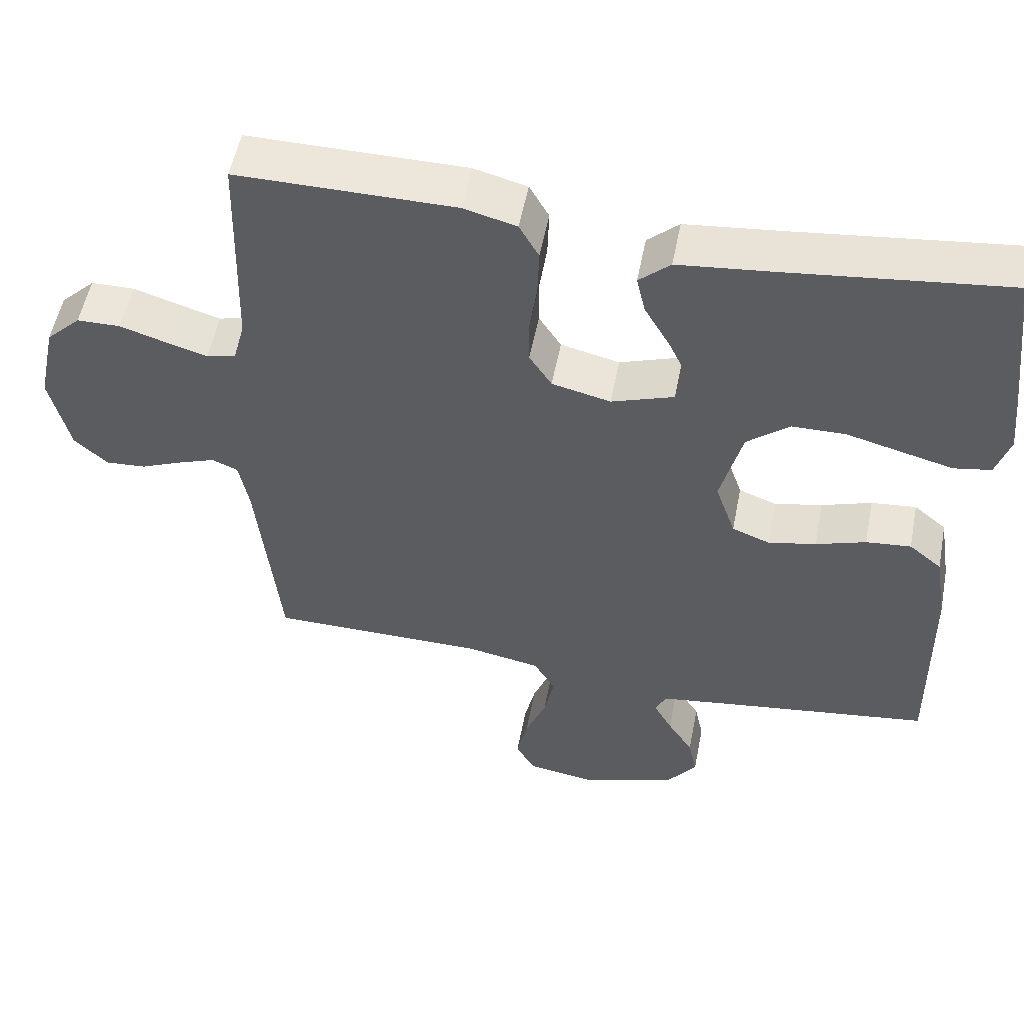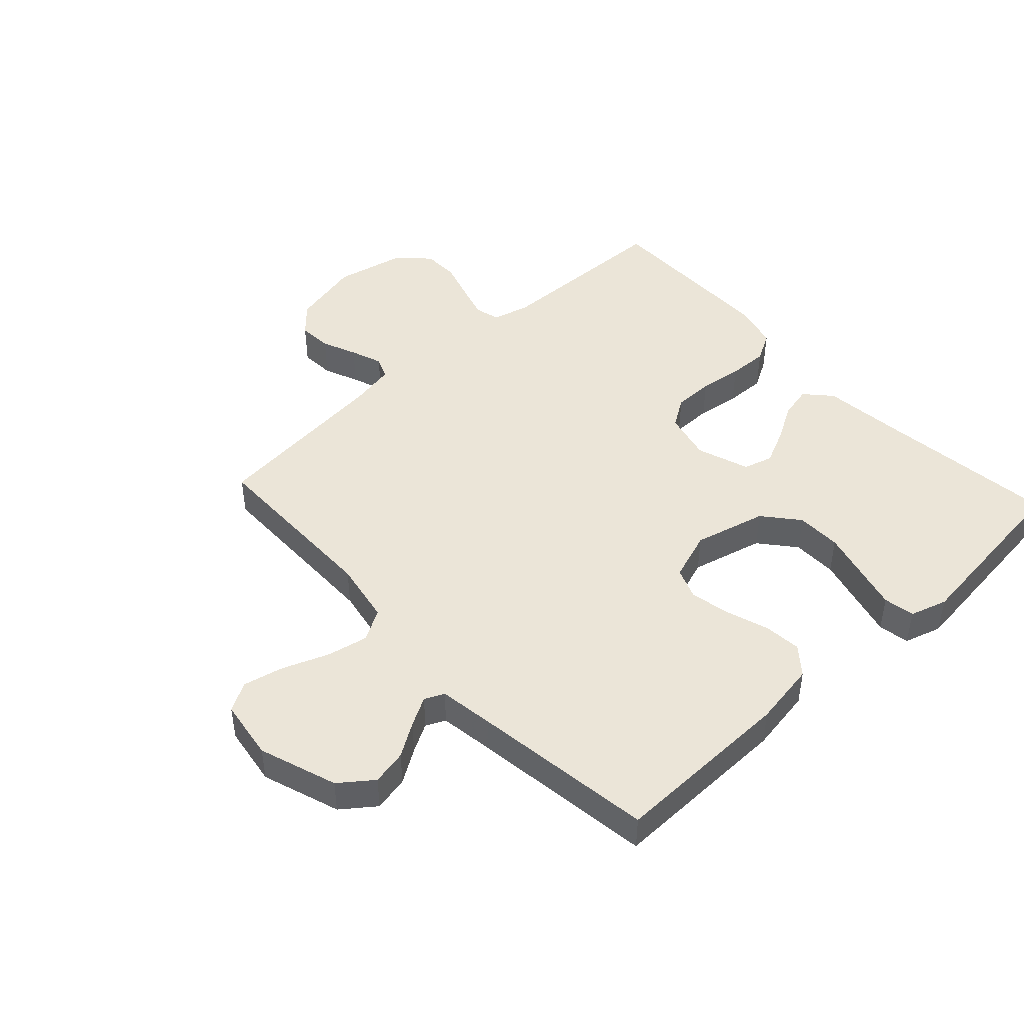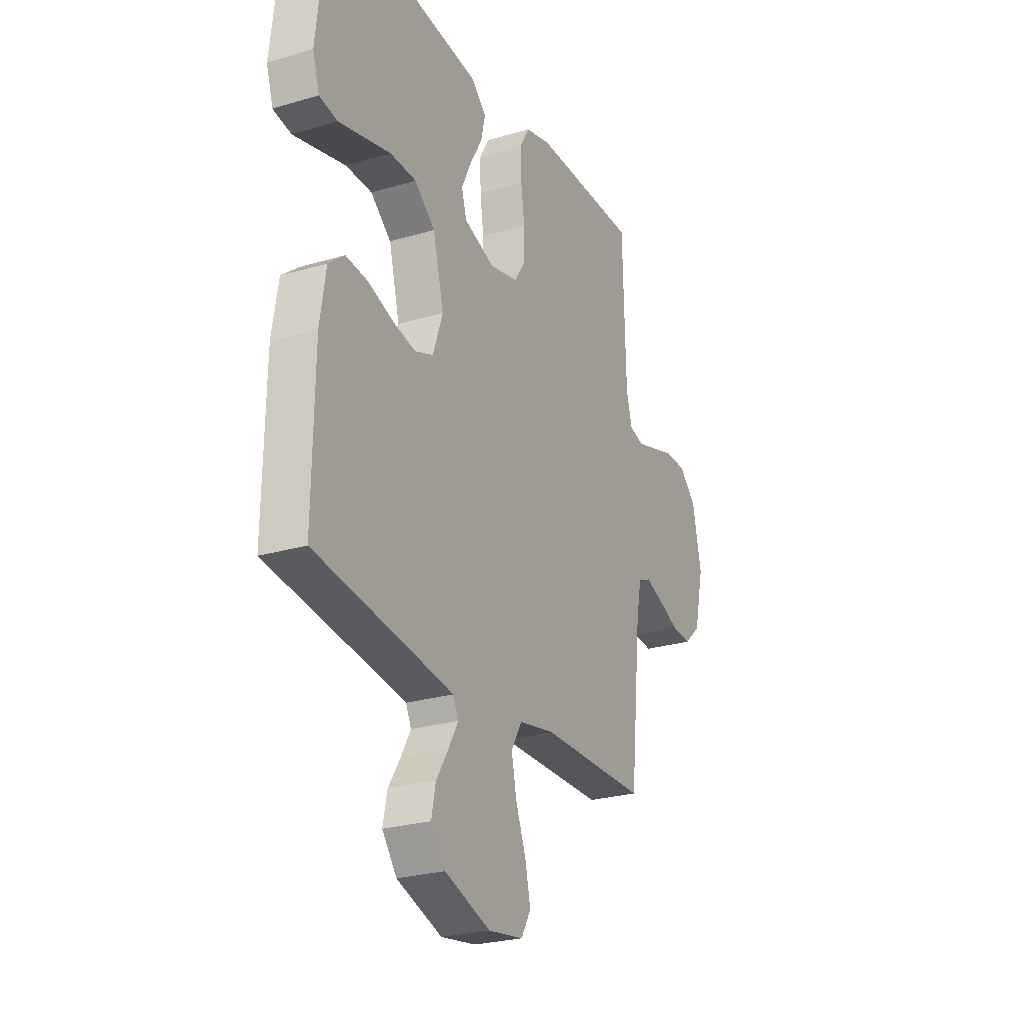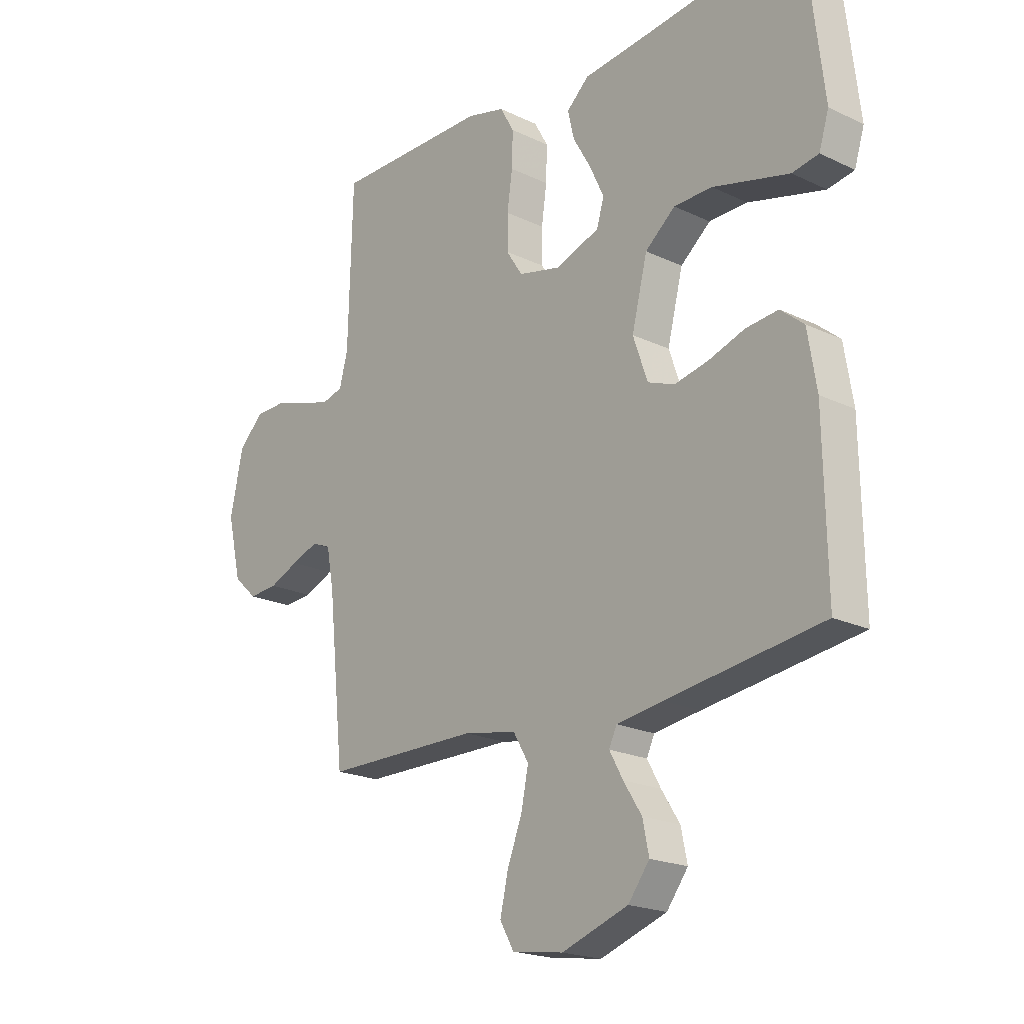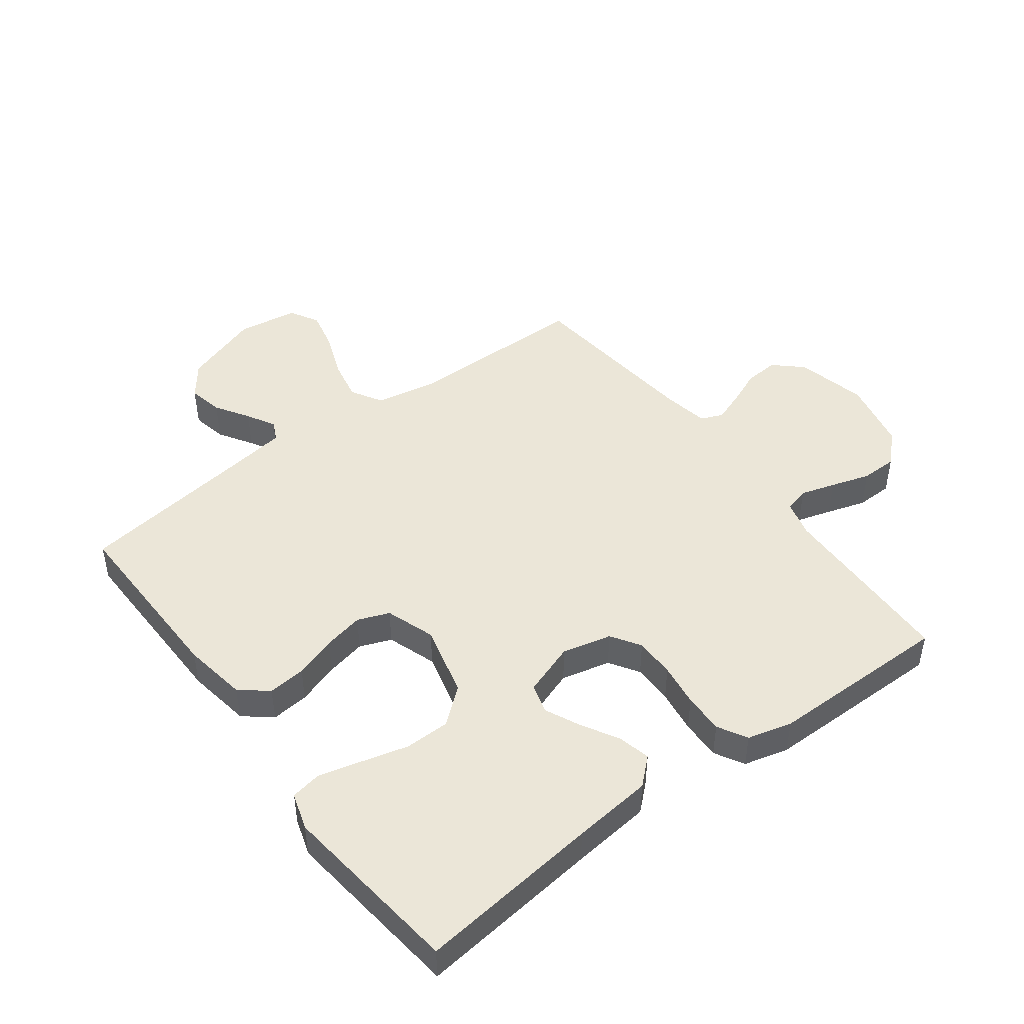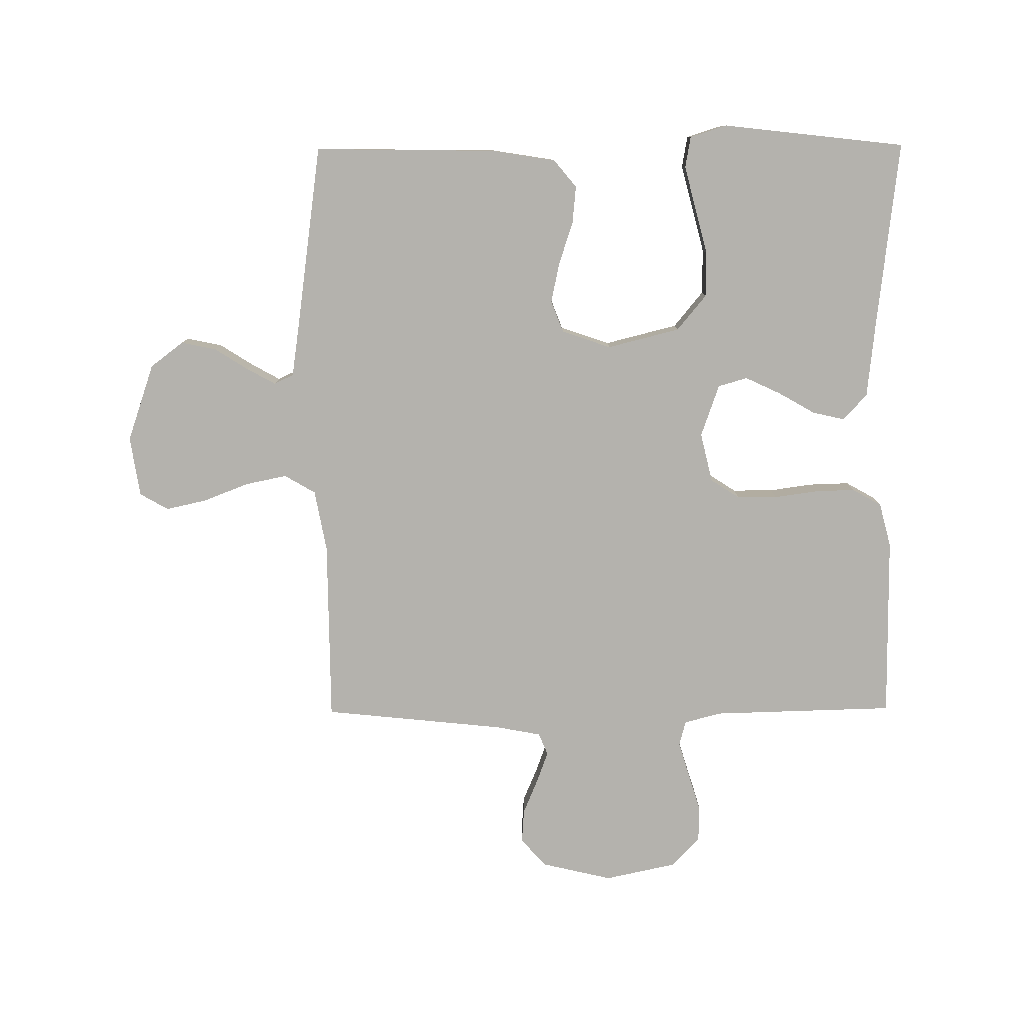
<metadata>
{"format":"obj","ext":"obj","renderer":"f3d","projection":"perspective","resolution":1024,"background":"white","views":[{"elev":53.6,"azim":-169.0,"up":"+Z"},{"elev":46.0,"azim":-132.7,"up":"+Y"},{"elev":-25.5,"azim":-64.5,"up":"+Z"},{"elev":-20.4,"azim":-131.0,"up":"+Z"},{"elev":46.5,"azim":-36.8,"up":"+Y"},{"elev":-79.5,"azim":-89.6,"up":"+Y"}]}
</metadata>
<code>
v -0.5 0.07 0.5
v -0.2 0.07 0.465
v -0.069 0.07 0.451
v -0.026 0.07 0.412
v -0.038 0.07 0.359
v -0.073 0.07 0.298
v -0.1 0.07 0.24
v -0.086 0.07 0.192
v 0 0.07 0.162
v 0.081 0.07 0.181
v 0.112 0.07 0.229
v 0.112 0.07 0.295
v 0.102 0.07 0.366
v 0.1 0.07 0.432
v 0.127 0.07 0.48
v 0.2 0.07 0.499
v 0.5 0.07 0.5
v 0.508 0.07 0.2
v 0.524 0.07 0.139
v 0.565 0.07 0.128
v 0.622 0.07 0.145
v 0.686 0.07 0.165
v 0.746 0.07 0.164
v 0.794 0.07 0.117
v 0.819 0.07 0
v 0.792 0.07 -0.116
v 0.746 0.07 -0.158
v 0.69 0.07 -0.154
v 0.633 0.07 -0.13
v 0.581 0.07 -0.111
v 0.545 0.07 -0.126
v 0.531 0.07 -0.2
v 0.5 0.07 -0.5
v 0.2 0.07 -0.502
v 0.098 0.07 -0.521
v 0.068 0.07 -0.572
v 0.082 0.07 -0.64
v 0.111 0.07 -0.715
v 0.126 0.07 -0.782
v 0.099 0.07 -0.829
v 0 0.07 -0.844
v -0.128 0.07 -0.8
v -0.169 0.07 -0.746
v -0.157 0.07 -0.688
v -0.122 0.07 -0.633
v -0.096 0.07 -0.586
v -0.111 0.07 -0.554
v -0.2 0.07 -0.541
v -0.5 0.07 -0.5
v -0.495 0.07 -0.2
v -0.478 0.07 -0.095
v -0.433 0.07 -0.058
v -0.371 0.07 -0.064
v -0.302 0.07 -0.087
v -0.236 0.07 -0.101
v -0.184 0.07 -0.081
v -0.156 0.07 0
v -0.186 0.07 0.119
v -0.244 0.07 0.167
v -0.318 0.07 0.168
v -0.395 0.07 0.148
v -0.465 0.07 0.13
v -0.516 0.07 0.139
v -0.535 0.07 0.2
v -0.5 0 0.5
v -0.2 0 0.465
v -0.069 0 0.451
v -0.026 0 0.412
v -0.038 0 0.359
v -0.073 0 0.298
v -0.1 0 0.24
v -0.086 0 0.192
v 0 0 0.162
v 0.081 0 0.181
v 0.112 0 0.229
v 0.112 0 0.295
v 0.102 0 0.366
v 0.1 0 0.432
v 0.127 0 0.48
v 0.2 0 0.499
v 0.5 0 0.5
v 0.508 0 0.2
v 0.524 0 0.139
v 0.565 0 0.128
v 0.622 0 0.145
v 0.686 0 0.165
v 0.746 0 0.164
v 0.794 0 0.117
v 0.819 0 0
v 0.792 0 -0.116
v 0.746 0 -0.158
v 0.69 0 -0.154
v 0.633 0 -0.13
v 0.581 0 -0.111
v 0.545 0 -0.126
v 0.531 0 -0.2
v 0.5 0 -0.5
v 0.2 0 -0.502
v 0.098 0 -0.521
v 0.068 0 -0.572
v 0.082 0 -0.64
v 0.111 0 -0.715
v 0.126 0 -0.782
v 0.099 0 -0.829
v 0 0 -0.844
v -0.128 0 -0.8
v -0.169 0 -0.746
v -0.157 0 -0.688
v -0.122 0 -0.633
v -0.096 0 -0.586
v -0.111 0 -0.554
v -0.2 0 -0.541
v -0.5 0 -0.5
v -0.495 0 -0.2
v -0.478 0 -0.095
v -0.433 0 -0.058
v -0.371 0 -0.064
v -0.302 0 -0.087
v -0.236 0 -0.101
v -0.184 0 -0.081
v -0.156 0 0
v -0.186 0 0.119
v -0.244 0 0.167
v -0.318 0 0.168
v -0.395 0 0.148
v -0.465 0 0.13
v -0.516 0 0.139
v -0.535 0 0.2
f 63 64 1 2
f 60 61 62 63
f 60 63 2 3
f 59 60 3 4
f 58 59 4 5
f 51 52 53 54
f 51 54 55
f 48 49 50 51
f 47 48 51 55
f 46 47 55 56
f 42 43 44 45
f 42 45 46
f 41 42 46
f 37 38 39 40
f 36 37 40 41
f 32 33 34
f 31 32 34 35
f 26 27 28 29
f 26 29 30
f 25 26 30
f 24 25 30 31
f 21 22 23 24
f 20 21 24 31
f 15 16 17 18
f 15 18 19
f 12 13 14 15
f 11 12 15 19
f 10 11 19 20
f 58 5 6
f 58 6 7
f 57 58 7 8
f 56 57 8 9
f 36 41 46 56
f 35 36 56 9
f 20 31 35
f 9 10 20 35
f 66 65 128 127
f 127 126 125 124
f 67 66 127 124
f 68 67 124 123
f 69 68 123 122
f 118 117 116 115
f 119 118 115
f 115 114 113 112
f 119 115 112 111
f 120 119 111 110
f 109 108 107 106
f 110 109 106
f 110 106 105
f 104 103 102 101
f 105 104 101 100
f 98 97 96
f 99 98 96 95
f 93 92 91 90
f 94 93 90
f 94 90 89
f 95 94 89 88
f 88 87 86 85
f 95 88 85 84
f 82 81 80 79
f 83 82 79
f 79 78 77 76
f 83 79 76 75
f 84 83 75 74
f 70 69 122
f 71 70 122
f 72 71 122 121
f 73 72 121 120
f 120 110 105 100
f 73 120 100 99
f 99 95 84
f 99 84 74 73
f 1 65 66 2
f 2 66 67 3
f 3 67 68 4
f 4 68 69 5
f 5 69 70 6
f 6 70 71 7
f 7 71 72 8
f 8 72 73 9
f 9 73 74 10
f 10 74 75 11
f 11 75 76 12
f 12 76 77 13
f 13 77 78 14
f 14 78 79 15
f 15 79 80 16
f 16 80 81 17
f 17 81 82 18
f 18 82 83 19
f 19 83 84 20
f 20 84 85 21
f 21 85 86 22
f 22 86 87 23
f 23 87 88 24
f 24 88 89 25
f 25 89 90 26
f 26 90 91 27
f 27 91 92 28
f 28 92 93 29
f 29 93 94 30
f 30 94 95 31
f 31 95 96 32
f 32 96 97 33
f 33 97 98 34
f 34 98 99 35
f 35 99 100 36
f 36 100 101 37
f 37 101 102 38
f 38 102 103 39
f 39 103 104 40
f 40 104 105 41
f 41 105 106 42
f 42 106 107 43
f 43 107 108 44
f 44 108 109 45
f 45 109 110 46
f 46 110 111 47
f 47 111 112 48
f 48 112 113 49
f 49 113 114 50
f 50 114 115 51
f 51 115 116 52
f 52 116 117 53
f 53 117 118 54
f 54 118 119 55
f 55 119 120 56
f 56 120 121 57
f 57 121 122 58
f 58 122 123 59
f 59 123 124 60
f 60 124 125 61
f 61 125 126 62
f 62 126 127 63
f 63 127 128 64
f 64 128 65 1

</code>
